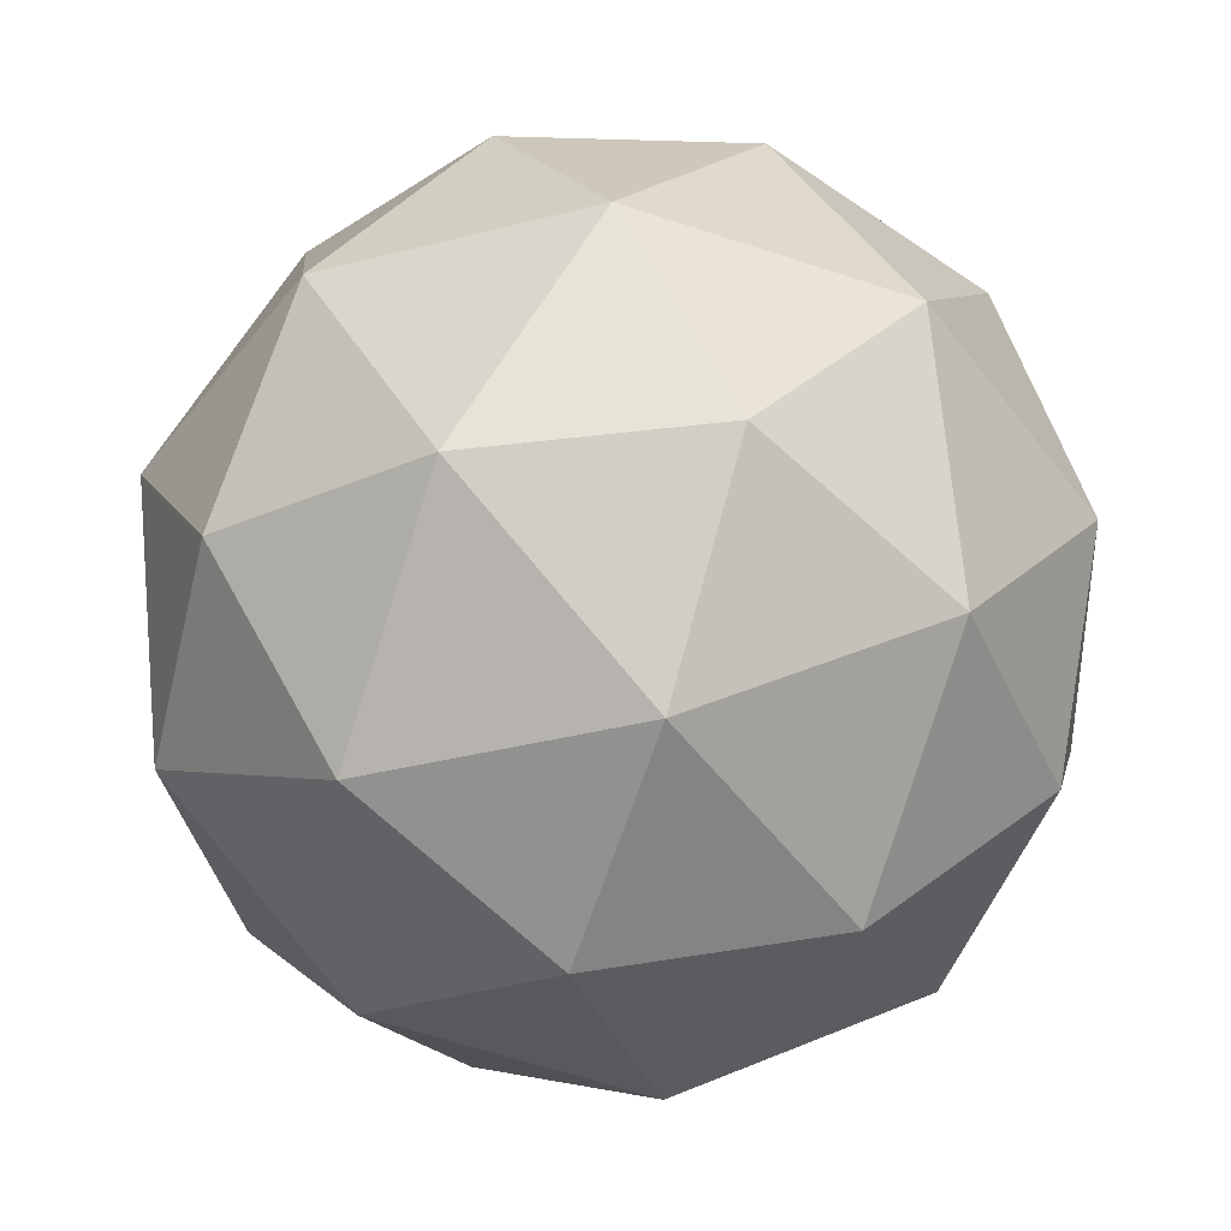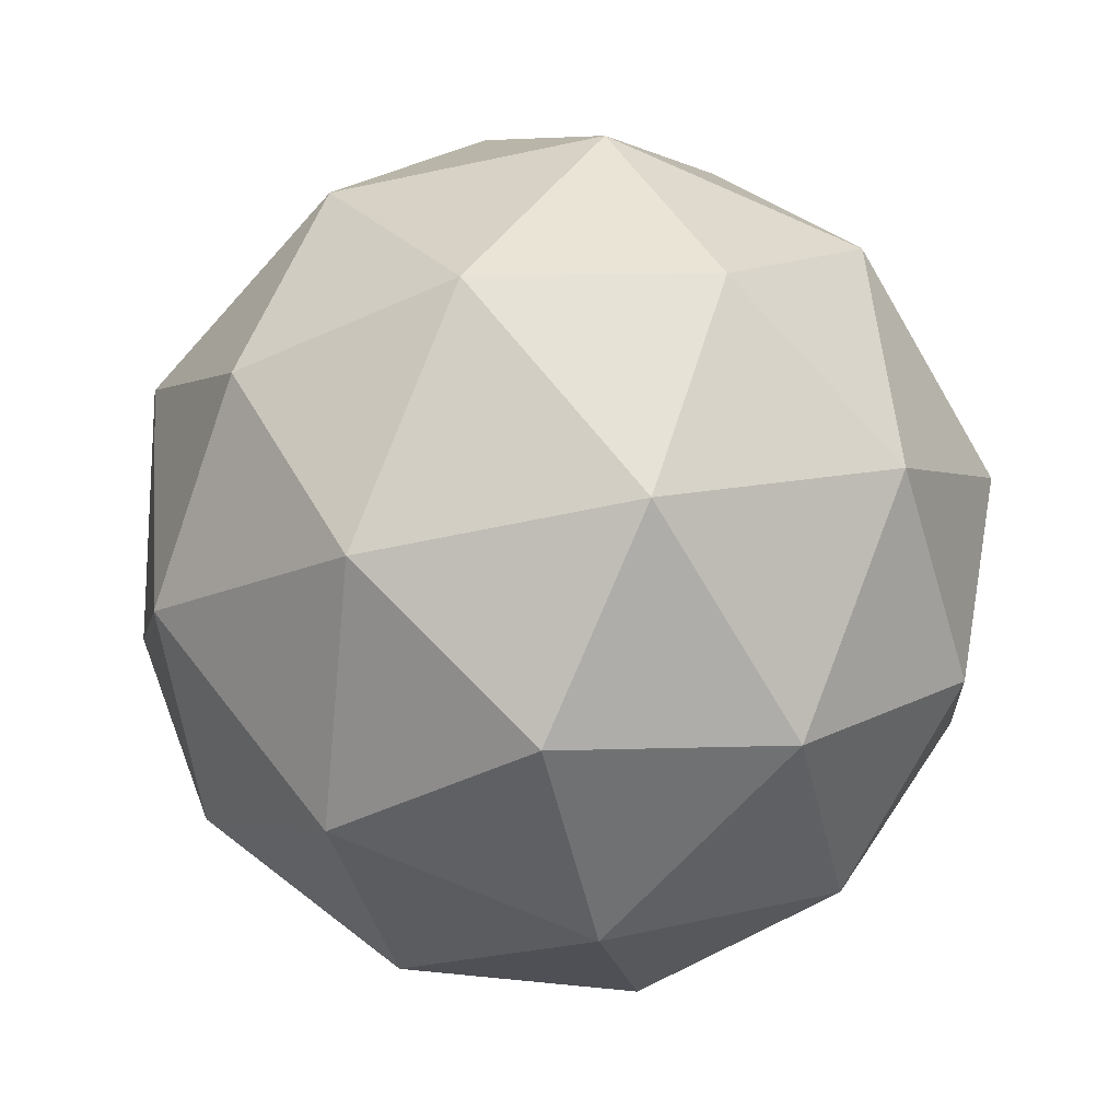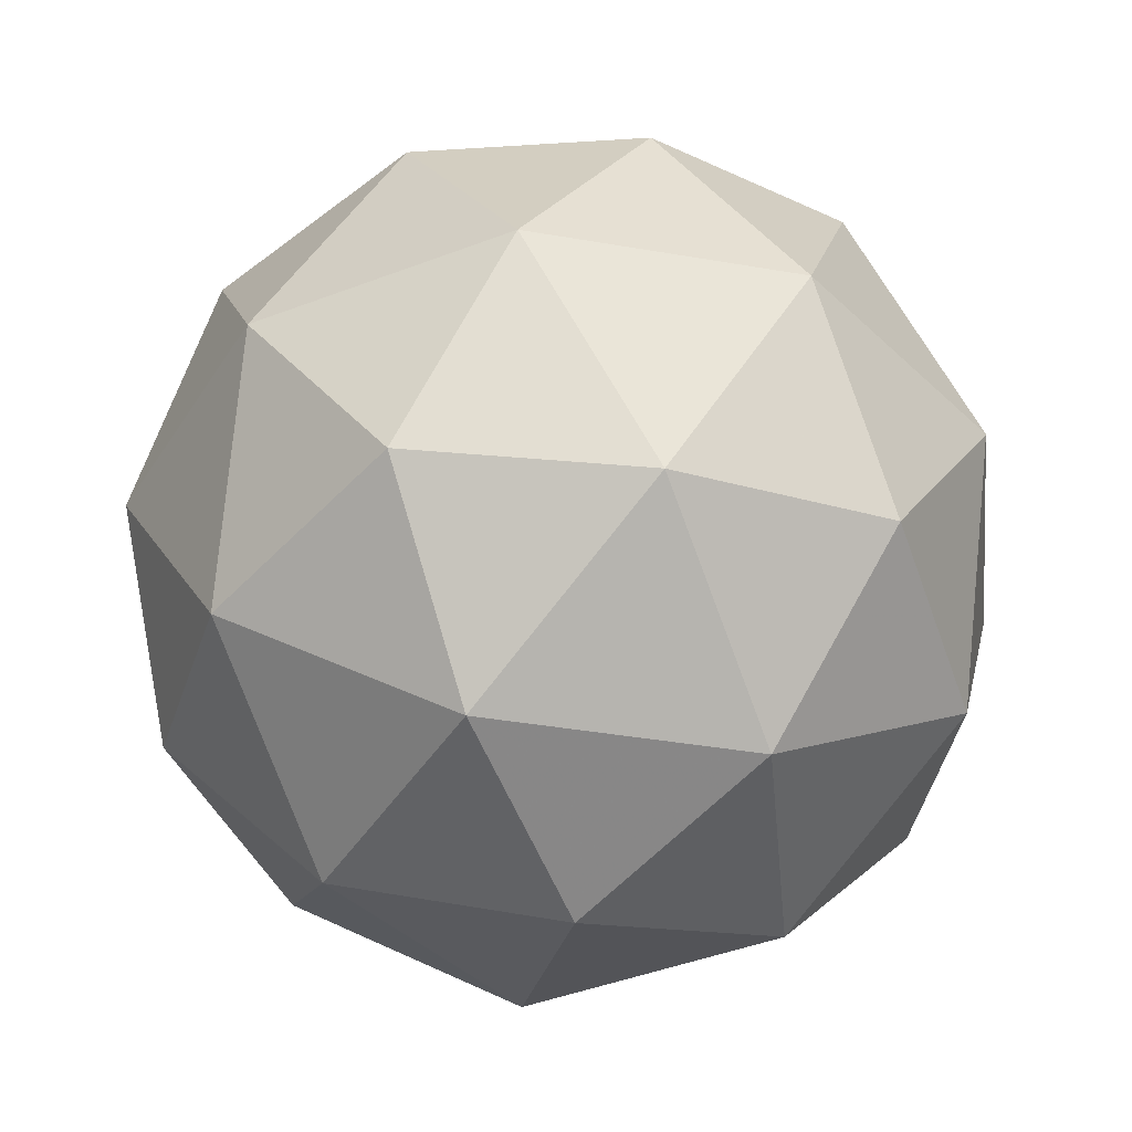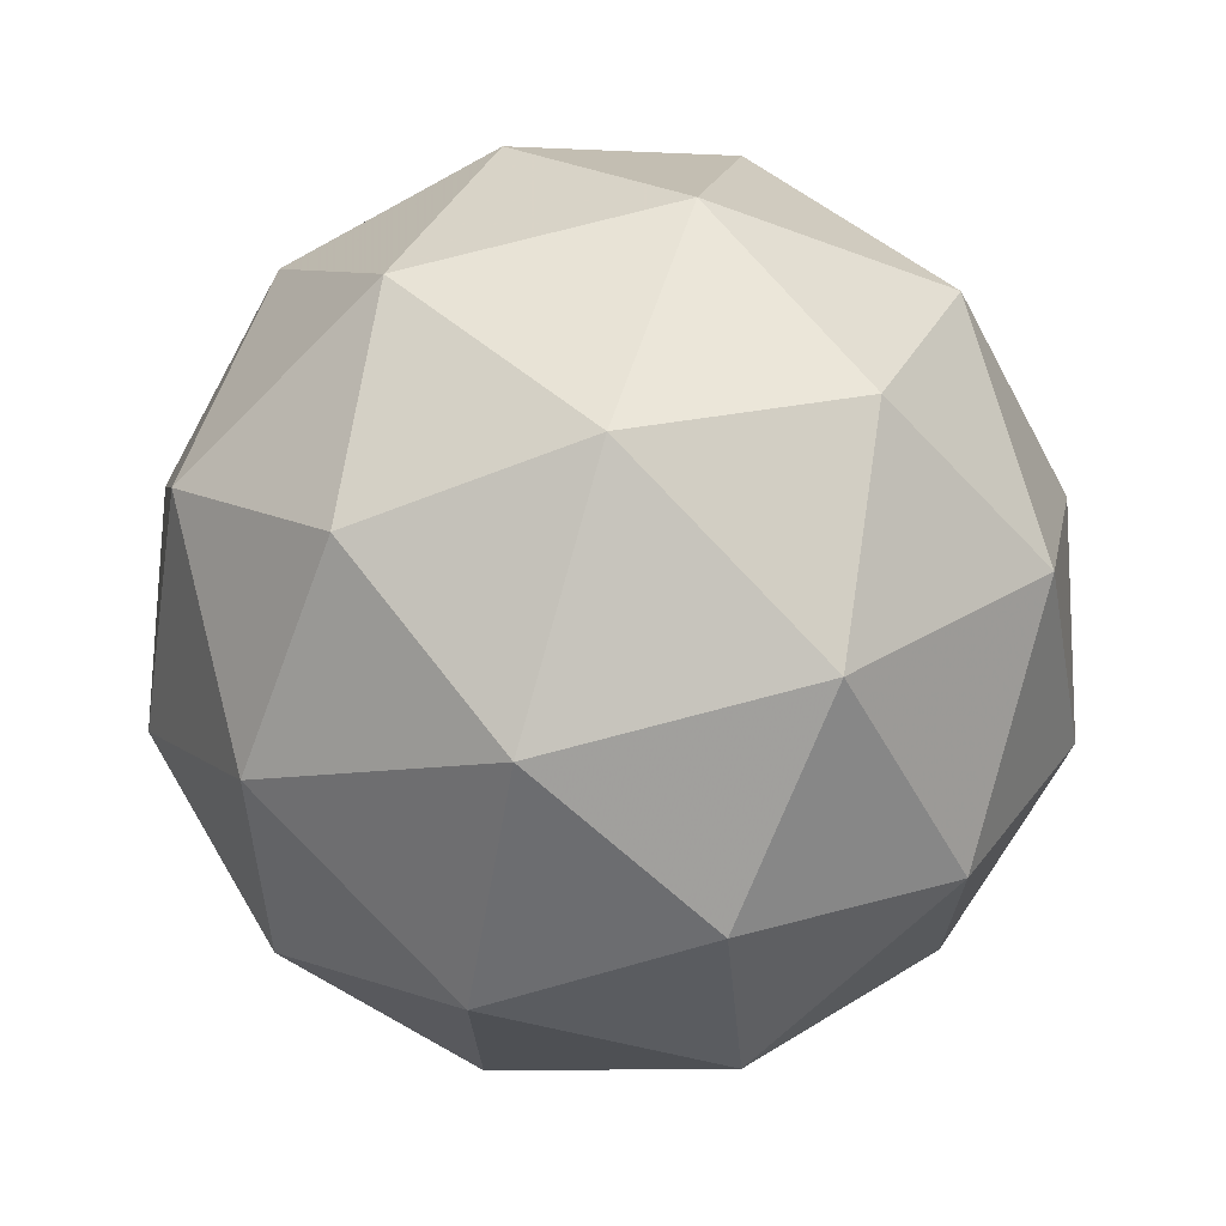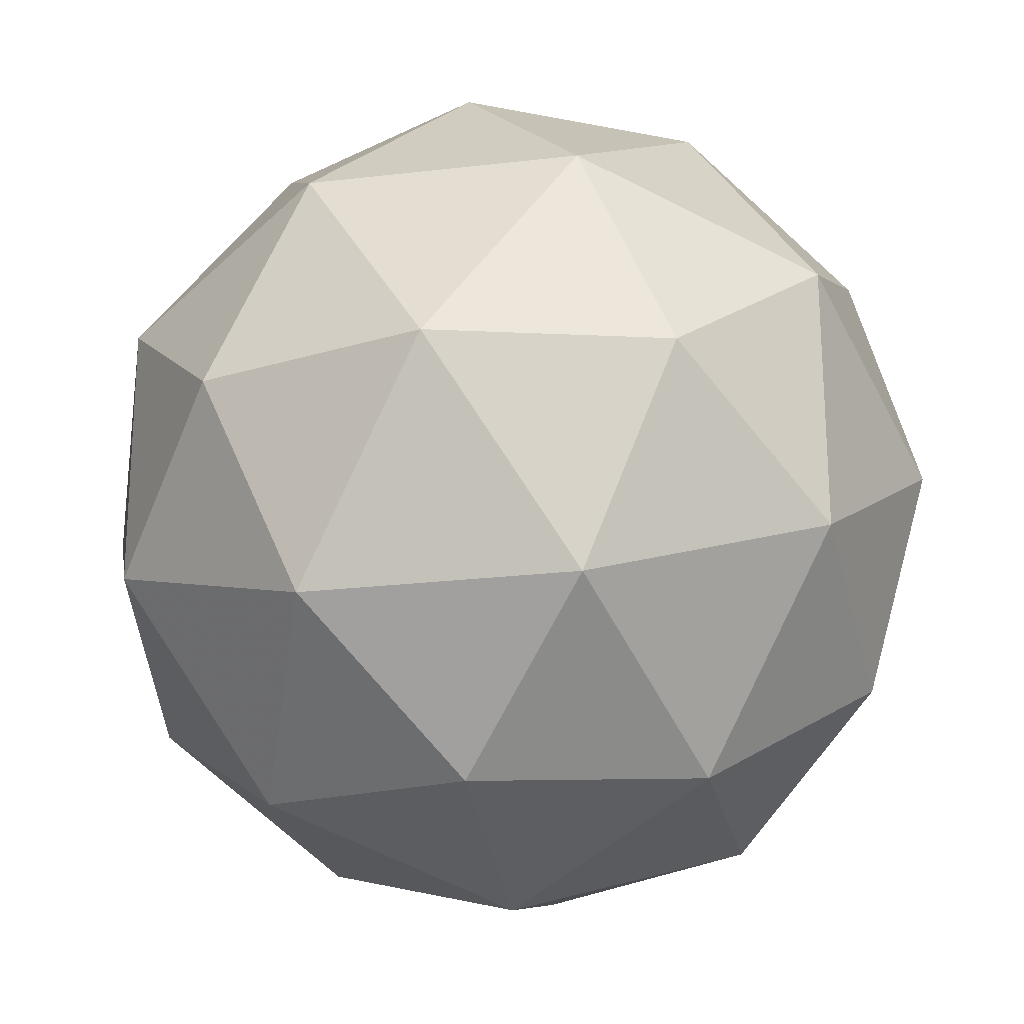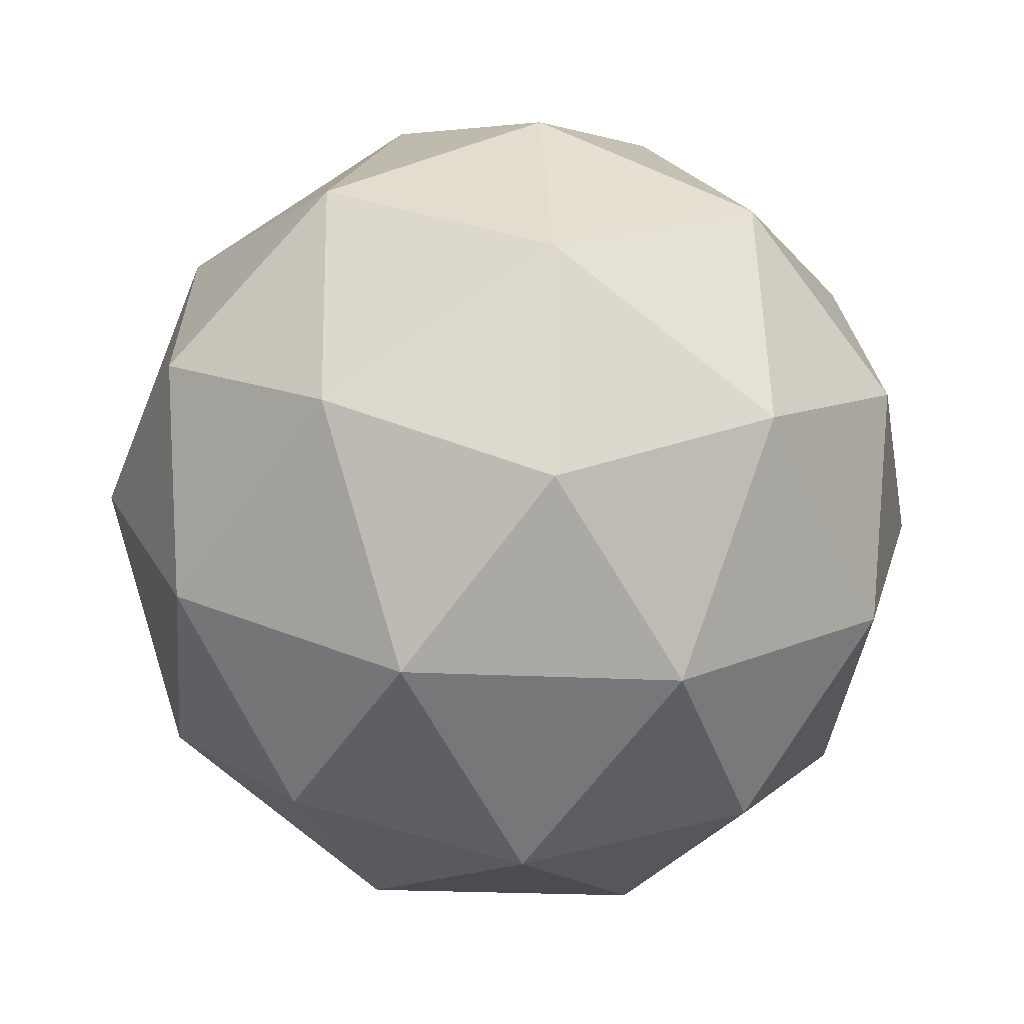
<metadata>
{"format":"obj","ext":"obj","renderer":"f3d","projection":"perspective","resolution":1024,"background":"white","views":[{"elev":13.9,"azim":170.6,"up":"+Z"},{"elev":23.2,"azim":-47.6,"up":"+Y"},{"elev":-13.2,"azim":-29.2,"up":"+Y"},{"elev":65.3,"azim":57.1,"up":"+Y"},{"elev":-5.0,"azim":96.2,"up":"+Z"},{"elev":51.8,"azim":-19.5,"up":"+Y"}]}
</metadata>
<code>
v 0.5537 -0.2966 0.5521
v 0.5275 -0.2996 0.632
v 0.6031 -0.3303 0.6113
v 0.5964 -0.3673 0.5361
v 0.5167 -0.3596 0.5103
v 0.4742 -0.3177 0.5695
v 0.5541 -0.3721 0.6653
v 0.5967 -0.414 0.606
v 0.5433 -0.4321 0.5436
v 0.4677 -0.4015 0.5643
v 0.4744 -0.3644 0.6395
v 0.5171 -0.4351 0.6235
v 0.5859 -0.3043 0.5806
v 0.5415 -0.2863 0.5928
v 0.5706 -0.306 0.6276
v 0.4948 -0.2987 0.603
v 0.5101 -0.2969 0.5561
v 0.582 -0.326 0.5364
v 0.611 -0.3458 0.5712
v 0.5352 -0.3215 0.5212
v 0.5603 -0.363 0.5118
v 0.4884 -0.3339 0.5315
v 0.4949 -0.3261 0.6442
v 0.4635 -0.3367 0.6075
v 0.5862 -0.3486 0.6472
v 0.5418 -0.3306 0.6593
v 0.6073 -0.395 0.5681
v 0.6112 -0.3732 0.6123
v 0.529 -0.4011 0.5163
v 0.5759 -0.4056 0.5314
v 0.4596 -0.3585 0.5633
v 0.4846 -0.3831 0.5284
v 0.5105 -0.3687 0.6638
v 0.5824 -0.3978 0.6441
v 0.576 -0.4331 0.5726
v 0.5002 -0.4257 0.548
v 0.4598 -0.3859 0.6044
v 0.5356 -0.4102 0.6544
v 0.4888 -0.4057 0.6392
v 0.5607 -0.4348 0.6195
v 0.5293 -0.4455 0.5828
v 0.4849 -0.4275 0.595
f 1 14 13
f 2 14 16
f 1 13 18
f 1 18 20
f 1 20 17
f 2 16 23
f 3 15 25
f 4 19 27
f 5 21 29
f 6 22 31
f 2 23 26
f 3 25 28
f 4 27 30
f 5 29 32
f 6 31 24
f 7 33 38
f 8 34 40
f 9 35 41
f 10 36 42
f 11 37 39
f 39 42 12
f 39 37 42
f 37 10 42
f 42 41 12
f 42 36 41
f 36 9 41
f 41 40 12
f 41 35 40
f 35 8 40
f 40 38 12
f 40 34 38
f 34 7 38
f 38 39 12
f 38 33 39
f 33 11 39
f 24 37 11
f 24 31 37
f 31 10 37
f 32 36 10
f 32 29 36
f 29 9 36
f 30 35 9
f 30 27 35
f 27 8 35
f 28 34 8
f 28 25 34
f 25 7 34
f 26 33 7
f 26 23 33
f 23 11 33
f 31 32 10
f 31 22 32
f 22 5 32
f 29 30 9
f 29 21 30
f 21 4 30
f 27 28 8
f 27 19 28
f 19 3 28
f 25 26 7
f 25 15 26
f 15 2 26
f 23 24 11
f 23 16 24
f 16 6 24
f 17 22 6
f 17 20 22
f 20 5 22
f 20 21 5
f 20 18 21
f 18 4 21
f 18 19 4
f 18 13 19
f 13 3 19
f 16 17 6
f 16 14 17
f 14 1 17
f 13 15 3
f 13 14 15
f 14 2 15

</code>
